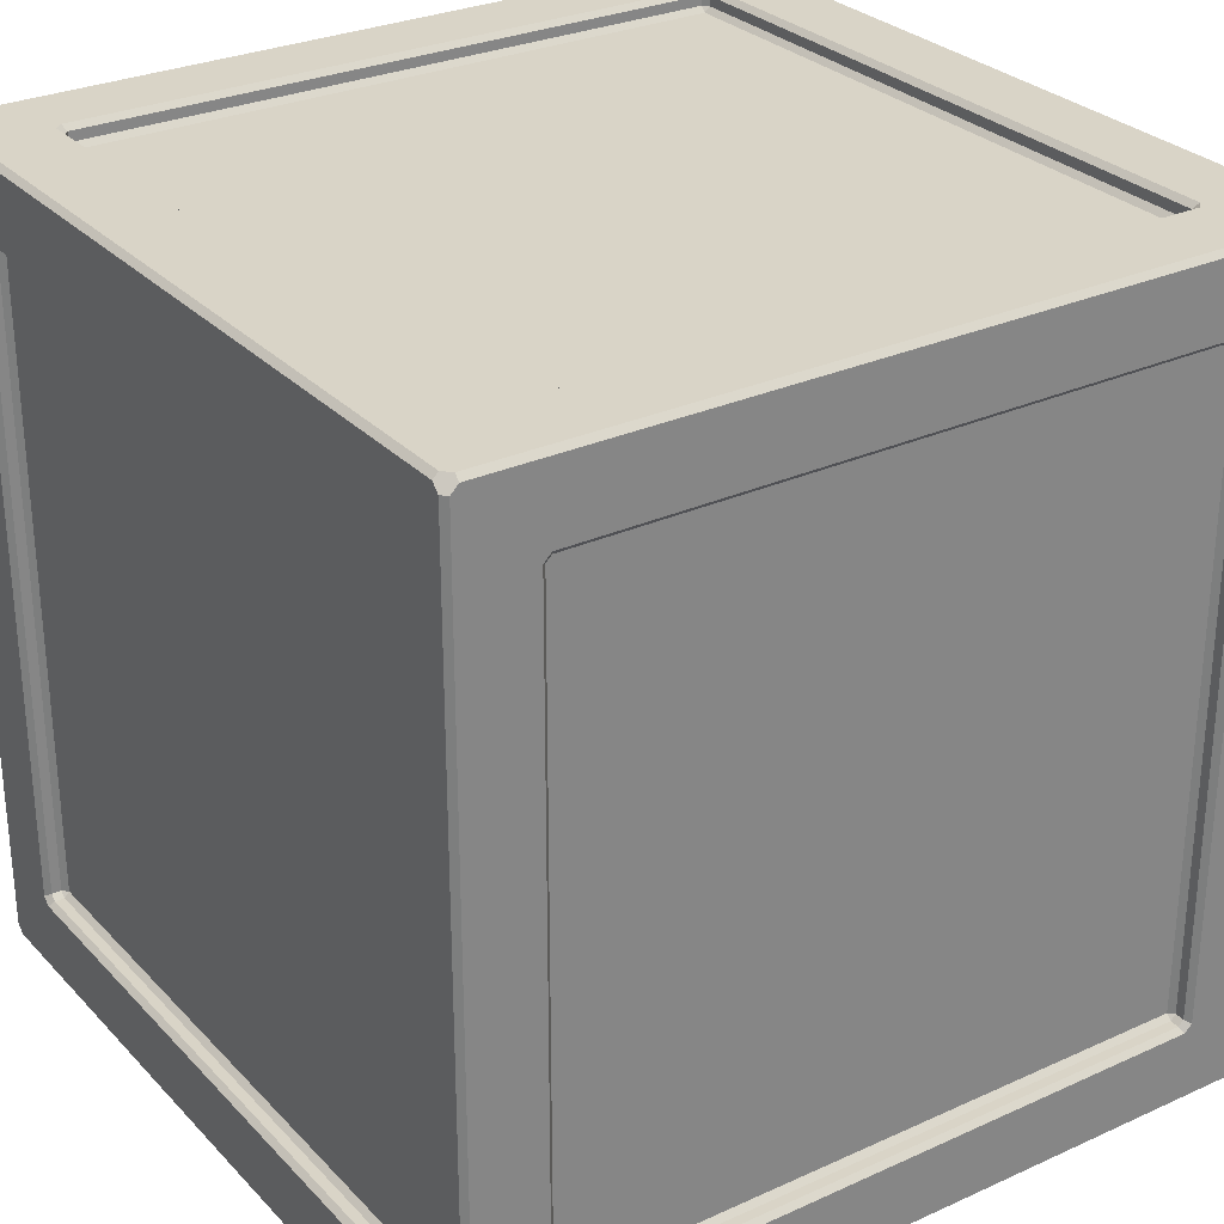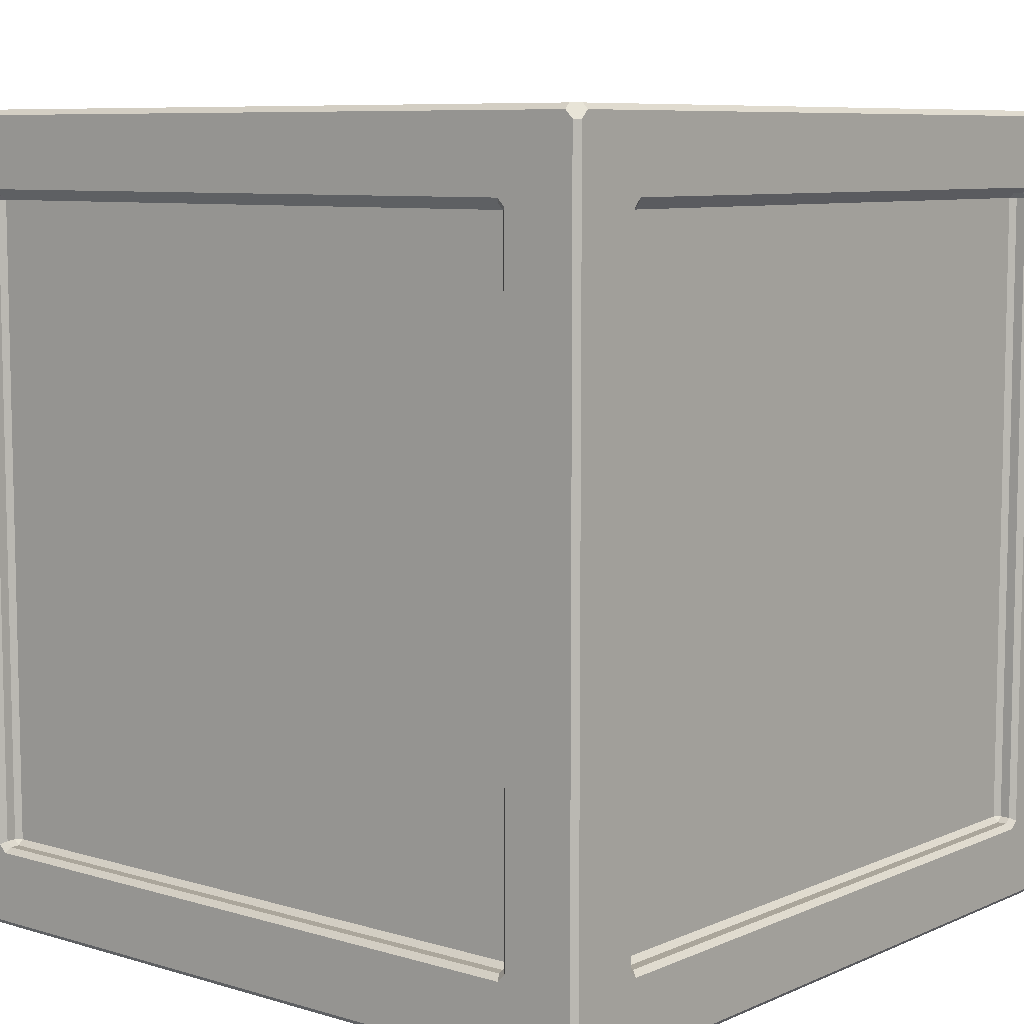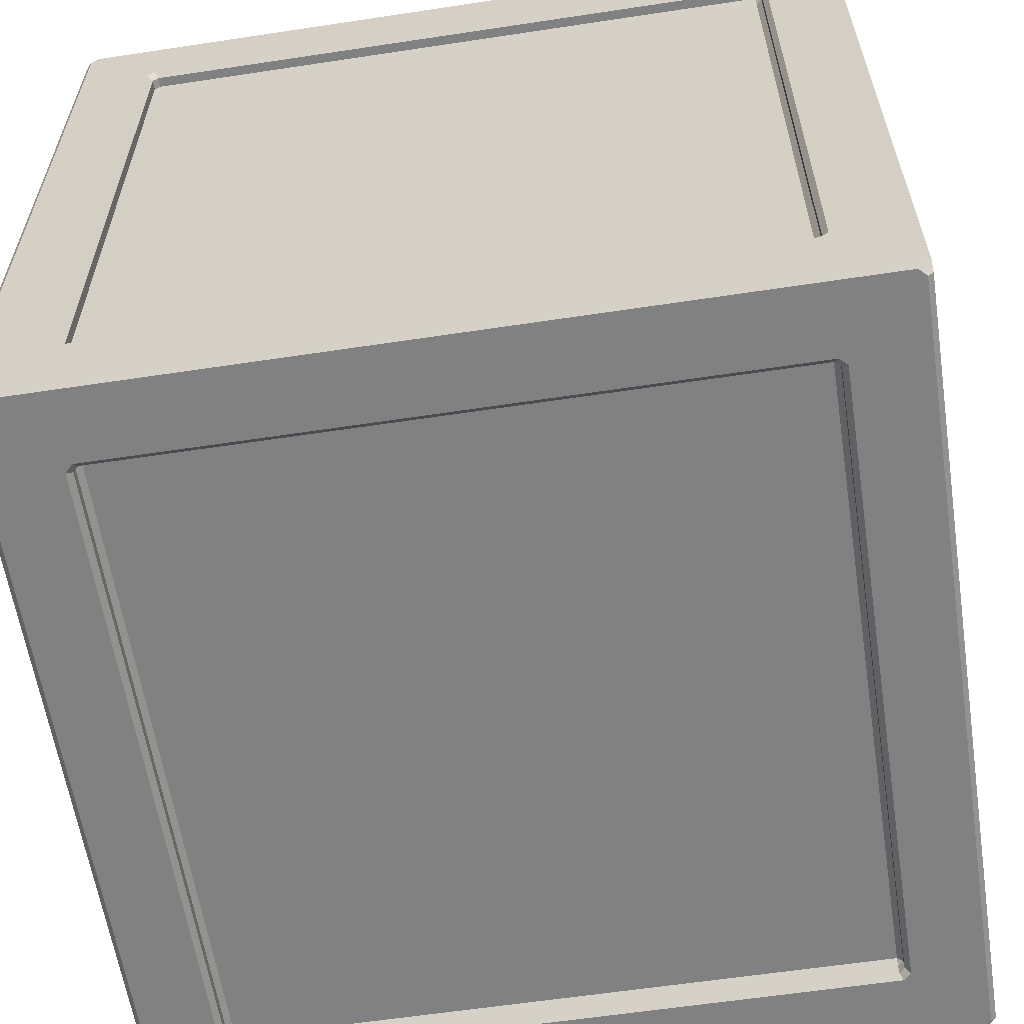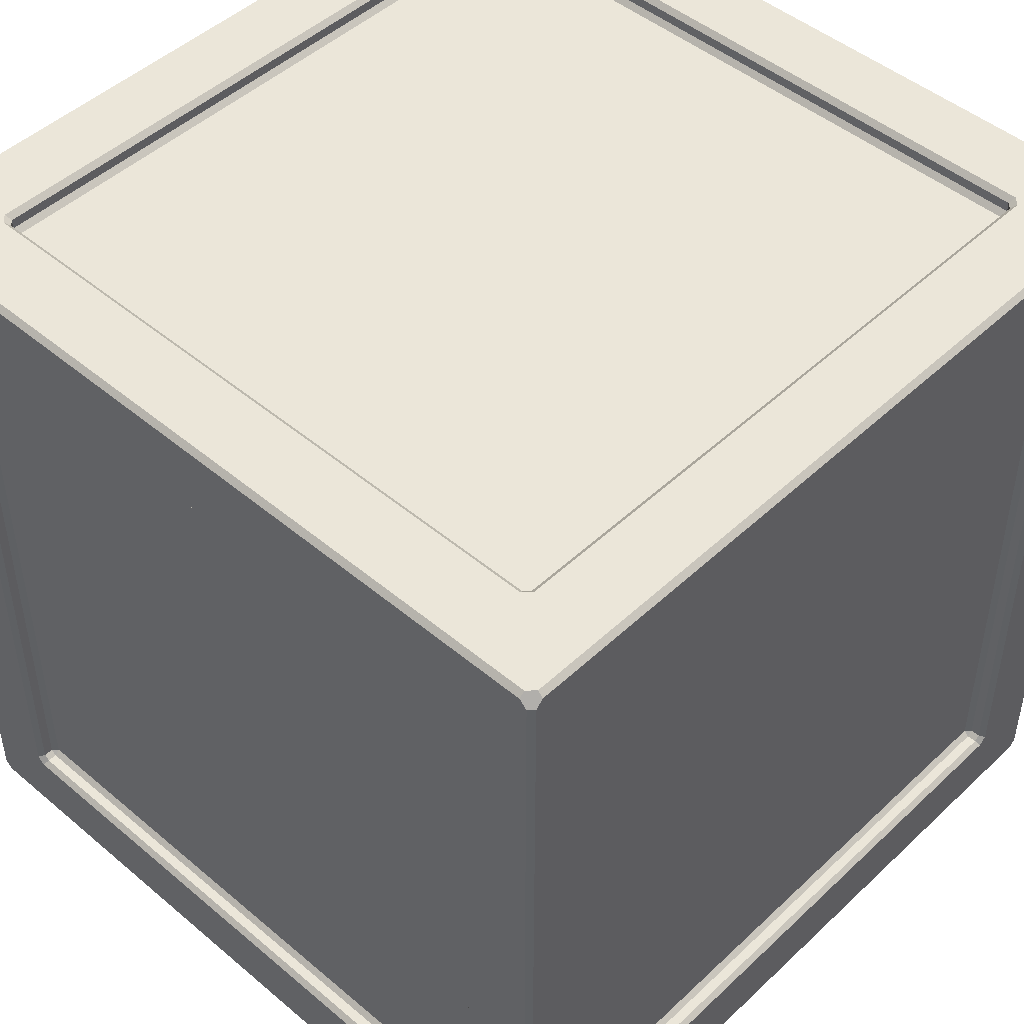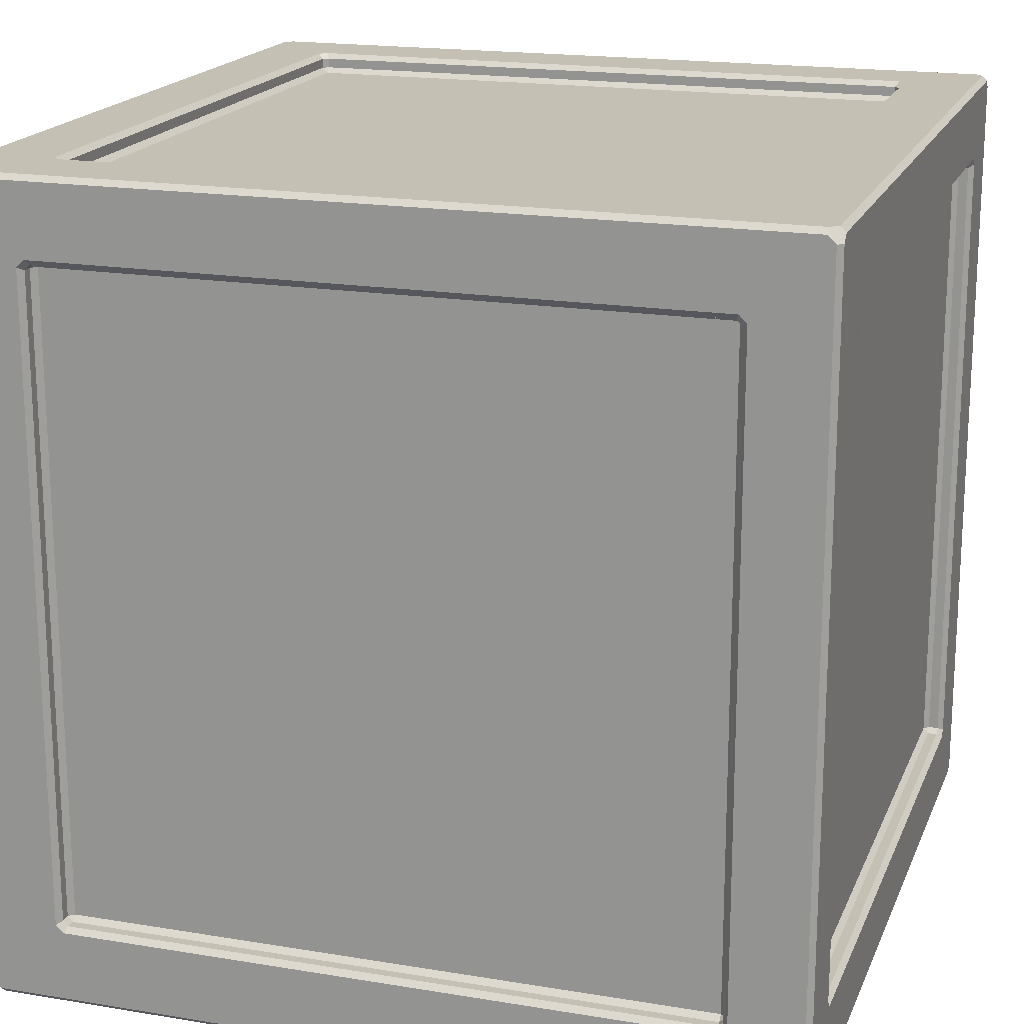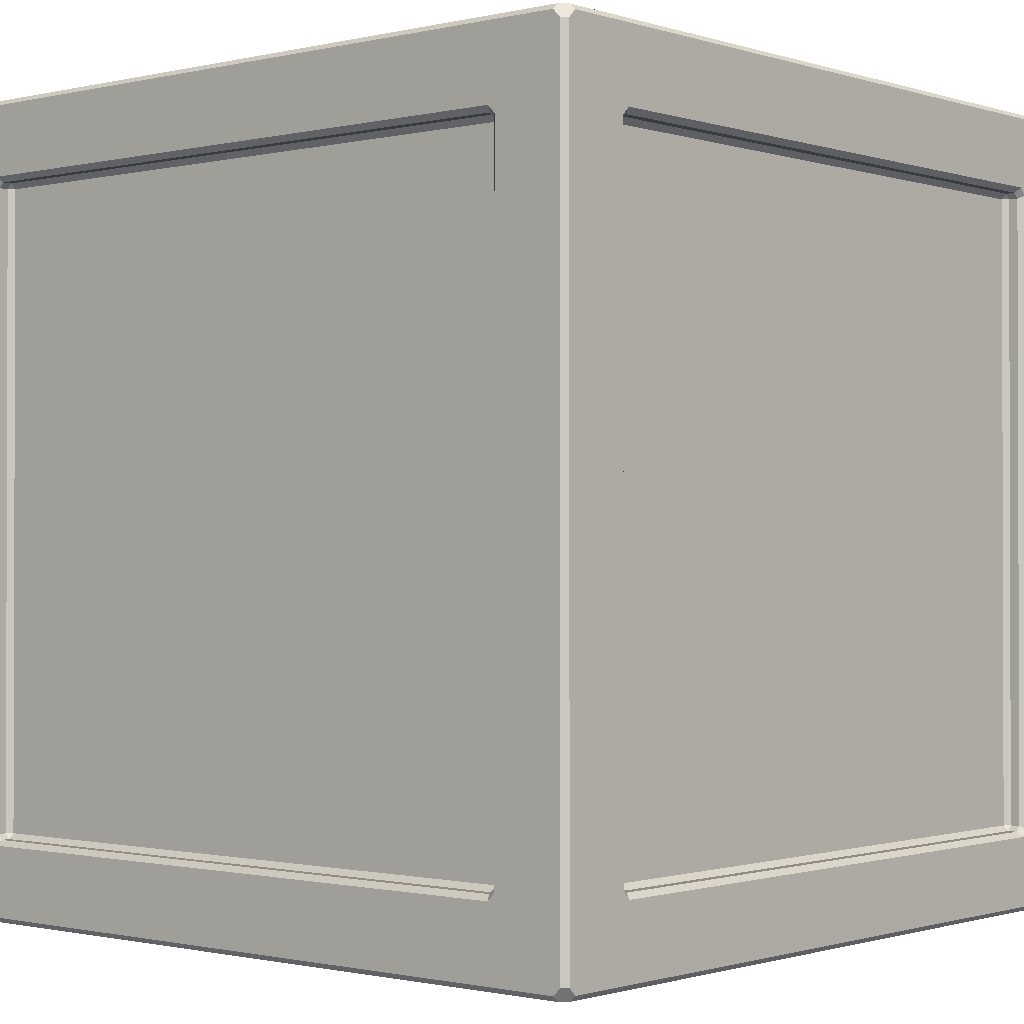
<metadata>
{"format":"obj","ext":"obj","renderer":"f3d","projection":"perspective","resolution":1024,"background":"white","views":[{"elev":28.8,"azim":145.9,"up":"+Z"},{"elev":7.9,"azim":-50.2,"up":"+Z"},{"elev":-60.4,"azim":-171.2,"up":"+Z"},{"elev":47.3,"azim":133.5,"up":"+Y"},{"elev":18.4,"azim":107.7,"up":"+Y"},{"elev":-0.9,"azim":130.7,"up":"+Y"}]}
</metadata>
<code>
o Cube
v -0.987 0.787 0.8
v -1 0.7946 0.813
v -1 0.813 0.7946
v -0.987 0.8 0.787
v -0.987 -0.787 0.8
v -0.987 -0.8 0.787
v -1 -0.813 0.7946
v -1 -0.7946 0.813
v -0.987 0.787 -0.8
v -0.987 0.8 -0.787
v -1 0.813 -0.7946
v -1 0.7946 -0.813
v -0.987 -0.787 -0.8
v -1 -0.7946 -0.813
v -1 -0.813 -0.7946
v -0.987 -0.8 -0.787
v 0.8 0.987 0.787
v 0.787 0.987 0.8
v 0.7946 1 0.813
v 0.813 1 0.7946
v 0.987 -0.8 0.787
v 0.987 -0.787 0.8
v 1 -0.7946 0.813
v 1 -0.813 0.7946
v 0.787 0.987 -0.8
v 0.8 0.987 -0.787
v 0.813 1 -0.7946
v 0.7946 1 -0.813
v 0.8 -0.787 -0.987
v 0.813 -0.7946 -1
v 0.7946 -0.813 -1
v 0.787 -0.8 -0.987
v -0.8 0.987 0.787
v -0.813 1 0.7946
v -0.7946 1 0.813
v -0.787 0.987 0.8
v -0.787 -0.8 0.987
v -0.8 -0.787 0.987
v -0.813 -0.7946 1
v -0.7946 -0.813 1
v -0.787 0.987 -0.8
v -0.7946 1 -0.813
v -0.813 1 -0.7946
v -0.8 0.987 -0.787
v -0.8 -0.787 -0.987
v -0.787 -0.8 -0.987
v -0.7946 -0.813 -1
v -0.813 -0.7946 -1
v -0.8 0.787 -0.987
v -0.813 0.7946 -1
v -0.7946 0.813 -1
v -0.787 0.8 -0.987
v 0.8 0.787 -0.987
v 0.787 0.8 -0.987
v 0.7946 0.813 -1
v 0.813 0.7946 -1
v -0.8 0.787 0.987
v -0.787 0.8 0.987
v -0.7946 0.813 1
v -0.813 0.7946 1
v 0.987 0.787 0.8
v 0.987 0.8 0.787
v 1 0.813 0.7946
v 1 0.7946 0.813
v 0.987 -0.8 -0.787
v 1 -0.813 -0.7946
v 1 -0.7946 -0.813
v 0.987 -0.787 -0.8
v 0.987 0.787 -0.8
v 1 0.7946 -0.813
v 1 0.813 -0.7946
v 0.987 0.8 -0.787
v -0.987 0.9685 -1
v -1 0.9685 -0.987
v -1 0.987 -0.9685
v -0.987 1 -0.9685
v -0.9685 1 -0.987
v -0.9685 0.987 -1
v -0.787 -0.987 -0.8
v -0.8 -0.987 -0.787
v -0.813 -1 -0.7946
v -0.7946 -1 -0.813
v 0.787 -0.8 0.987
v 0.7946 -0.813 1
v 0.813 -0.7946 1
v 0.8 -0.787 0.987
v 0.8 -0.987 -0.787
v 0.787 -0.987 -0.8
v 0.7946 -1 -0.813
v 0.813 -1 -0.7946
v 1 0.9685 -0.987
v 0.987 0.9685 -1
v 0.9685 0.987 -1
v 0.9685 1 -0.987
v 0.987 1 -0.9685
v 1 0.987 -0.9685
v 0.8 0.787 0.987
v 0.813 0.7946 1
v 0.7946 0.813 1
v 0.787 0.8 0.987
v -0.787 -0.987 0.8
v -0.7946 -1 0.813
v -0.813 -1 0.7946
v -0.8 -0.987 0.787
v 0.8 -0.987 0.787
v 0.813 -1 0.7946
v 0.7946 -1 0.813
v 0.787 -0.987 0.8
v -0.987 0.9685 1
v -0.9685 0.987 1
v -0.9685 1 0.987
v -0.987 1 0.9685
v -1 0.987 0.9685
v -1 0.9685 0.987
v 0.987 0.9685 1
v 1 0.9685 0.987
v 1 0.987 0.9685
v 0.987 1 0.9685
v 0.9685 1 0.987
v 0.9685 0.987 1
v 0.987 -1 0.9685
v 1 -0.987 0.9685
v 1 -0.9685 0.987
v 0.987 -0.9685 1
v 0.9685 -0.987 1
v 0.9685 -1 0.987
v 0.987 -1 -0.9685
v 0.9685 -1 -0.987
v 0.9685 -0.987 -1
v 0.987 -0.9685 -1
v 1 -0.9685 -0.987
v 1 -0.987 -0.9685
v -0.9685 -1 0.987
v -0.9685 -0.987 1
v -0.987 -0.9685 1
v -1 -0.9685 0.987
v -1 -0.987 0.9685
v -0.987 -1 0.9685
v -0.987 -0.9685 -1
v -0.9685 -0.987 -1
v -0.9685 -1 -0.987
v -0.987 -1 -0.9685
v -1 -0.987 -0.9685
v -1 -0.9685 -0.987
v -0.787 0.963 -0.8
v -0.8 0.963 -0.787
v -0.787 0.95 -0.787
v 0.787 0.963 -0.8
v 0.787 0.95 -0.787
v 0.8 0.963 -0.787
v -0.8 0.963 0.787
v -0.787 0.963 0.8
v -0.787 0.95 0.787
v 0.8 0.963 0.787
v 0.787 0.95 0.787
v 0.787 0.963 0.8
v 0.8 -0.787 -0.963
v 0.787 -0.8 -0.963
v 0.787 -0.787 -0.95
v 0.8 0.787 -0.963
v 0.787 0.787 -0.95
v 0.787 0.8 -0.963
v -0.8 0.787 -0.963
v -0.787 0.8 -0.963
v -0.787 0.787 -0.95
v -0.8 -0.787 -0.963
v -0.787 -0.787 -0.95
v -0.787 -0.8 -0.963
v -0.963 0.787 0.8
v -0.963 0.8 0.787
v -0.95 0.787 0.787
v -0.963 -0.787 0.8
v -0.95 -0.787 0.787
v -0.963 -0.8 0.787
v -0.963 0.787 -0.8
v -0.95 0.787 -0.787
v -0.963 0.8 -0.787
v -0.963 -0.787 -0.8
v -0.963 -0.8 -0.787
v -0.95 -0.787 -0.787
v -0.787 -0.8 0.963
v -0.787 -0.787 0.95
v -0.8 -0.787 0.963
v 0.787 -0.8 0.963
v 0.8 -0.787 0.963
v 0.787 -0.787 0.95
v -0.8 0.787 0.963
v -0.787 0.787 0.95
v -0.787 0.8 0.963
v 0.8 0.787 0.963
v 0.787 0.8 0.963
v 0.787 0.787 0.95
v 0.963 -0.8 0.787
v 0.95 -0.787 0.787
v 0.963 -0.787 0.8
v 0.963 -0.8 -0.787
v 0.963 -0.787 -0.8
v 0.95 -0.787 -0.787
v 0.963 0.787 -0.8
v 0.963 0.8 -0.787
v 0.95 0.787 -0.787
v 0.963 0.787 0.8
v 0.95 0.787 0.787
v 0.963 0.8 0.787
v 0.8 -0.963 0.787
v 0.787 -0.963 0.8
v 0.787 -0.95 0.787
v 0.8 -0.963 -0.787
v 0.787 -0.95 -0.787
v 0.787 -0.963 -0.8
v -0.787 -0.963 0.8
v -0.8 -0.963 0.787
v -0.787 -0.95 0.787
v -0.787 -0.963 -0.8
v -0.787 -0.95 -0.787
v -0.8 -0.963 -0.787
f 65 193 21
f 58 191 100
f 88 214 79
f 155 147 153
f 6 179 16
f 60 135 39
f 10 170 4
f 26 154 17
f 1 172 5
f 13 175 9
f 29 160 53
f 40 125 84
f 18 152 36
f 20 95 27
f 46 158 32
f 51 93 55
f 54 164 52
f 33 146 44
f 22 202 61
f 69 197 68
f 24 132 66
f 67 91 70
f 38 187 57
f 49 166 45
f 105 208 87
f 62 200 72
f 107 133 102
f 101 206 108
f 80 212 104
f 82 128 89
f 165 159 167
f 43 112 34
f 35 119 19
f 28 77 42
f 171 180 173
f 56 130 30
f 31 140 47
f 48 73 50
f 192 182 186
f 15 137 7
f 12 144 14
f 3 75 11
f 201 194 198
f 99 110 59
f 83 181 37
f 85 115 98
f 213 209 207
f 41 148 25
f 64 123 23
f 71 117 63
f 103 142 81
f 90 121 106
f 97 185 86
f 2 4 1
f 6 8 5
f 10 12 9
f 14 16 13
f 18 20 17
f 21 23 24
f 26 28 25
f 30 32 29
f 34 36 33
f 37 39 40
f 42 44 41
f 46 48 45
f 50 52 49
f 54 56 53
f 58 60 57
f 62 64 61
f 65 67 68
f 70 72 69
f 74 76 78
f 80 82 79
f 83 85 86
f 88 90 87
f 92 94 96
f 98 100 97
f 102 104 101
f 106 108 105
f 110 112 114
f 116 118 120
f 122 124 126
f 128 130 132
f 134 136 138
f 140 142 144
f 145 146 147
f 148 149 150
f 151 152 153
f 154 155 156
f 157 158 159
f 160 161 162
f 163 164 165
f 166 167 168
f 169 170 171
f 172 173 174
f 175 176 177
f 178 179 180
f 181 182 183
f 184 185 186
f 187 188 189
f 190 191 192
f 193 194 195
f 196 197 198
f 199 200 201
f 202 203 204
f 205 206 207
f 208 209 210
f 211 212 213
f 214 215 216
f 127 122 121
f 126 134 133
f 136 109 114
f 92 131 130
f 139 74 73
f 124 116 115
f 94 78 77
f 76 113 112
f 141 129 128
f 118 96 95
f 111 120 119
f 138 143 142
f 5 2 1
f 14 9 12
f 11 4 3
f 7 16 15
f 3 114 113
f 137 8 7
f 15 144 143
f 75 12 11
f 25 42 41
f 44 34 33
f 17 27 26
f 36 19 18
f 43 77 76
f 95 28 27
f 35 112 111
f 119 20 19
f 53 30 29
f 45 50 49
f 55 52 51
f 47 32 31
f 31 130 129
f 93 56 55
f 51 73 78
f 140 48 47
f 66 21 24
f 70 68 67
f 23 61 64
f 63 72 71
f 67 132 131
f 123 24 23
f 71 91 96
f 117 64 63
f 84 37 40
f 39 57 60
f 86 98 97
f 59 100 99
f 85 125 124
f 135 40 39
f 110 60 59
f 99 115 120
f 87 106 105
f 108 102 101
f 79 89 88
f 104 81 80
f 107 121 126
f 128 90 89
f 103 133 138
f 142 82 81
f 149 145 147
f 147 151 153
f 155 150 149
f 153 156 155
f 154 18 17
f 33 152 151
f 41 146 145
f 148 26 25
f 161 157 159
f 167 163 165
f 162 165 164
f 168 159 158
f 160 54 53
f 49 164 163
f 158 29 32
f 166 46 45
f 173 169 171
f 178 176 175
f 177 171 170
f 174 180 179
f 170 1 4
f 6 172 174
f 13 179 178
f 10 175 177
f 184 182 181
f 183 188 187
f 186 190 192
f 189 192 191
f 185 83 86
f 38 181 183
f 187 58 57
f 97 191 190
f 196 194 193
f 199 198 197
f 195 203 202
f 204 201 200
f 200 69 72
f 65 197 196
f 193 22 21
f 62 202 204
f 209 205 207
f 207 211 213
f 215 210 209
f 213 216 215
f 212 101 104
f 105 206 205
f 208 88 87
f 80 214 216
f 8 114 2
f 65 196 193
f 58 189 191
f 88 210 214
f 155 149 147
f 6 174 179
f 60 109 135
f 10 177 170
f 26 150 154
f 1 169 172
f 13 178 175
f 29 157 160
f 40 134 125
f 18 156 152
f 20 118 95
f 46 168 158
f 51 78 93
f 54 162 164
f 33 151 146
f 22 195 202
f 69 199 197
f 24 122 132
f 67 131 91
f 38 183 187
f 49 163 166
f 105 205 208
f 62 204 200
f 107 126 133
f 101 211 206
f 80 216 212
f 82 141 128
f 165 161 159
f 43 76 112
f 35 111 119
f 28 94 77
f 171 176 180
f 56 92 130
f 31 129 140
f 48 139 73
f 192 188 182
f 15 143 137
f 12 74 144
f 3 113 75
f 201 203 194
f 99 120 110
f 83 184 181
f 85 124 115
f 213 215 209
f 41 145 148
f 64 116 123
f 71 96 117
f 103 138 142
f 90 127 121
f 97 190 185
f 2 3 4
f 6 7 8
f 10 11 12
f 14 15 16
f 18 19 20
f 21 22 23
f 26 27 28
f 30 31 32
f 34 35 36
f 37 38 39
f 42 43 44
f 46 47 48
f 50 51 52
f 54 55 56
f 58 59 60
f 62 63 64
f 65 66 67
f 70 71 72
f 78 73 74
f 74 75 76
f 76 77 78
f 80 81 82
f 83 84 85
f 88 89 90
f 96 91 92
f 92 93 94
f 94 95 96
f 98 99 100
f 102 103 104
f 106 107 108
f 114 109 110
f 110 111 112
f 112 113 114
f 120 115 116
f 116 117 118
f 118 119 120
f 126 121 122
f 122 123 124
f 124 125 126
f 132 127 128
f 128 129 130
f 130 131 132
f 138 133 134
f 134 135 136
f 136 137 138
f 144 139 140
f 140 141 142
f 142 143 144
f 127 132 122
f 126 125 134
f 136 135 109
f 92 91 131
f 139 144 74
f 124 123 116
f 94 93 78
f 76 75 113
f 141 140 129
f 118 117 96
f 111 110 120
f 138 137 143
f 5 8 2
f 14 13 9
f 11 10 4
f 7 6 16
f 3 2 114
f 137 136 8
f 15 14 144
f 75 74 12
f 25 28 42
f 44 43 34
f 17 20 27
f 36 35 19
f 43 42 77
f 95 94 28
f 35 34 112
f 119 118 20
f 53 56 30
f 45 48 50
f 55 54 52
f 47 46 32
f 31 30 130
f 93 92 56
f 51 50 73
f 140 139 48
f 66 65 21
f 70 69 68
f 23 22 61
f 63 62 72
f 67 66 132
f 123 122 24
f 71 70 91
f 117 116 64
f 84 83 37
f 39 38 57
f 86 85 98
f 59 58 100
f 85 84 125
f 135 134 40
f 110 109 60
f 99 98 115
f 87 90 106
f 108 107 102
f 79 82 89
f 104 103 81
f 107 106 121
f 128 127 90
f 103 102 133
f 142 141 82
f 149 148 145
f 147 146 151
f 155 154 150
f 153 152 156
f 154 156 18
f 33 36 152
f 41 44 146
f 148 150 26
f 161 160 157
f 167 166 163
f 162 161 165
f 168 167 159
f 160 162 54
f 49 52 164
f 158 157 29
f 166 168 46
f 173 172 169
f 178 180 176
f 177 176 171
f 174 173 180
f 170 169 1
f 6 5 172
f 13 16 179
f 10 9 175
f 184 186 182
f 183 182 188
f 186 185 190
f 189 188 192
f 185 184 83
f 38 37 181
f 187 189 58
f 97 100 191
f 196 198 194
f 199 201 198
f 195 194 203
f 204 203 201
f 200 199 69
f 65 68 197
f 193 195 22
f 62 61 202
f 209 208 205
f 207 206 211
f 215 214 210
f 213 212 216
f 212 211 101
f 105 108 206
f 208 210 88
f 80 79 214
f 8 136 114

</code>
